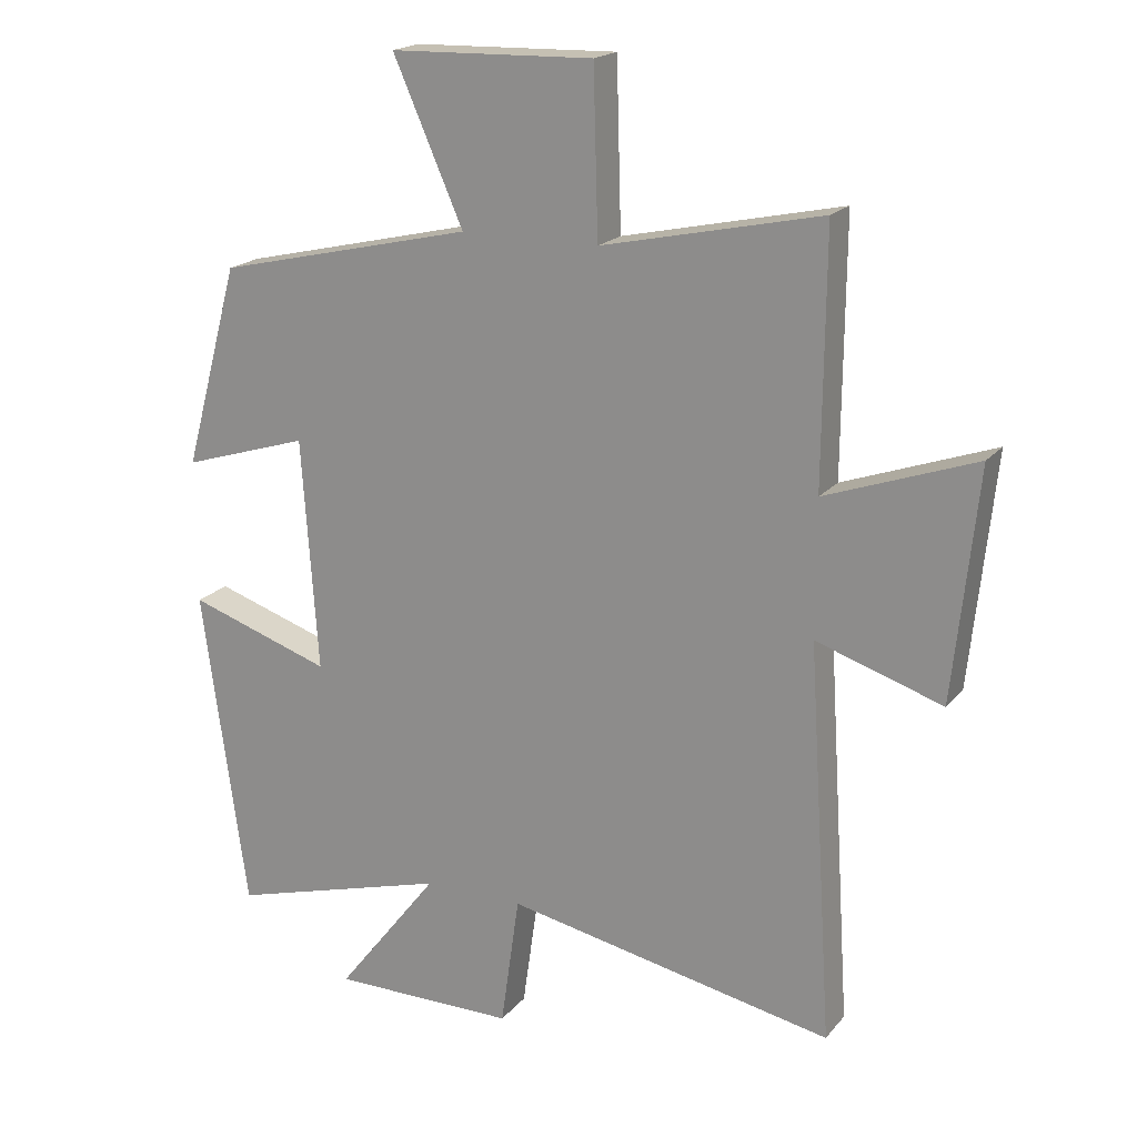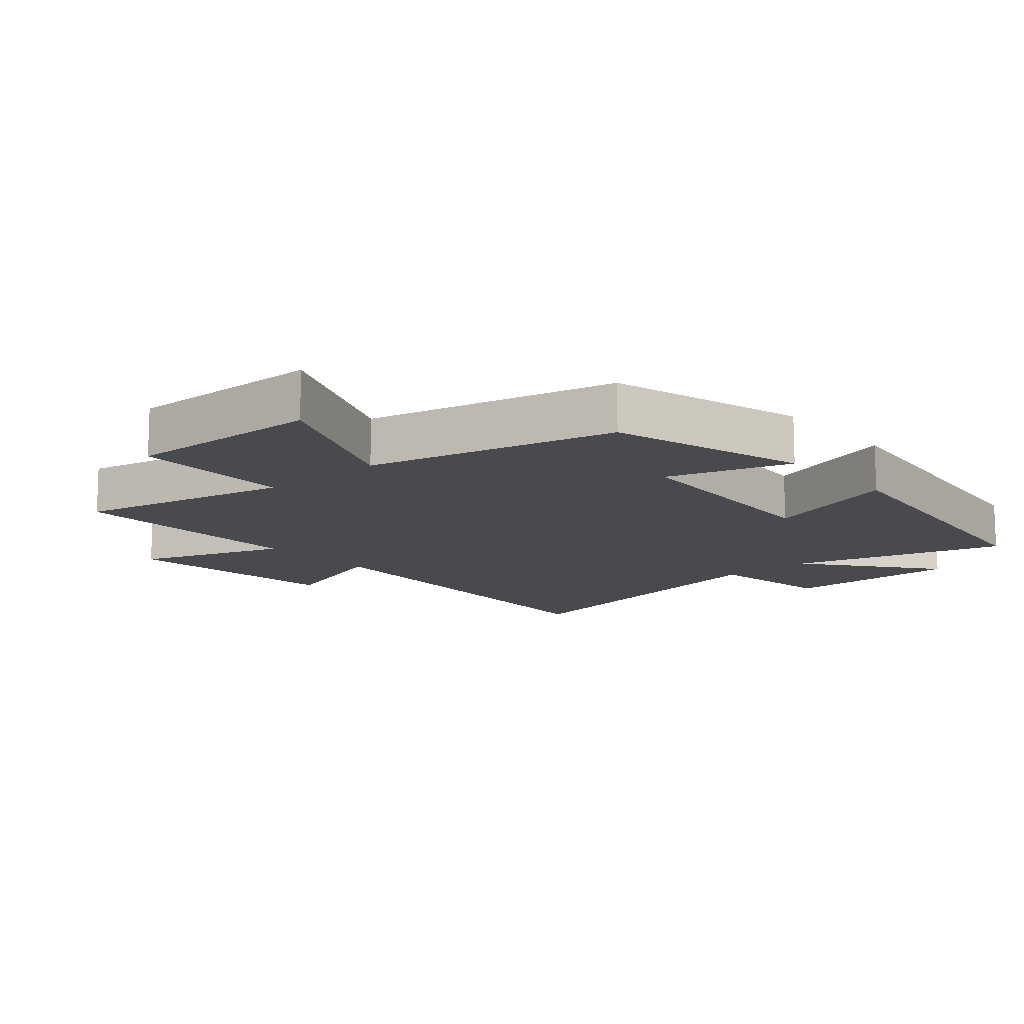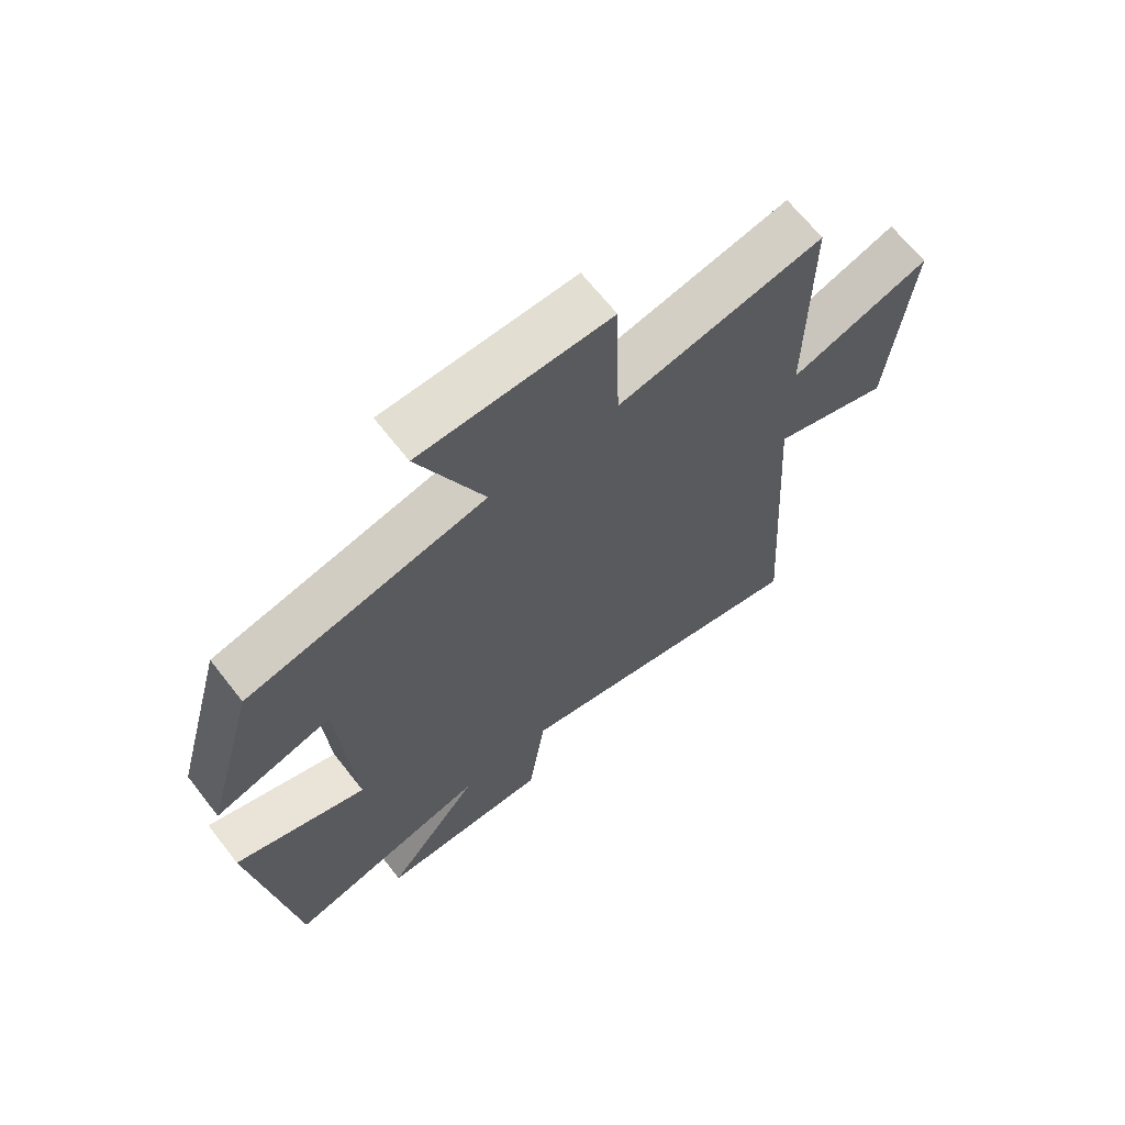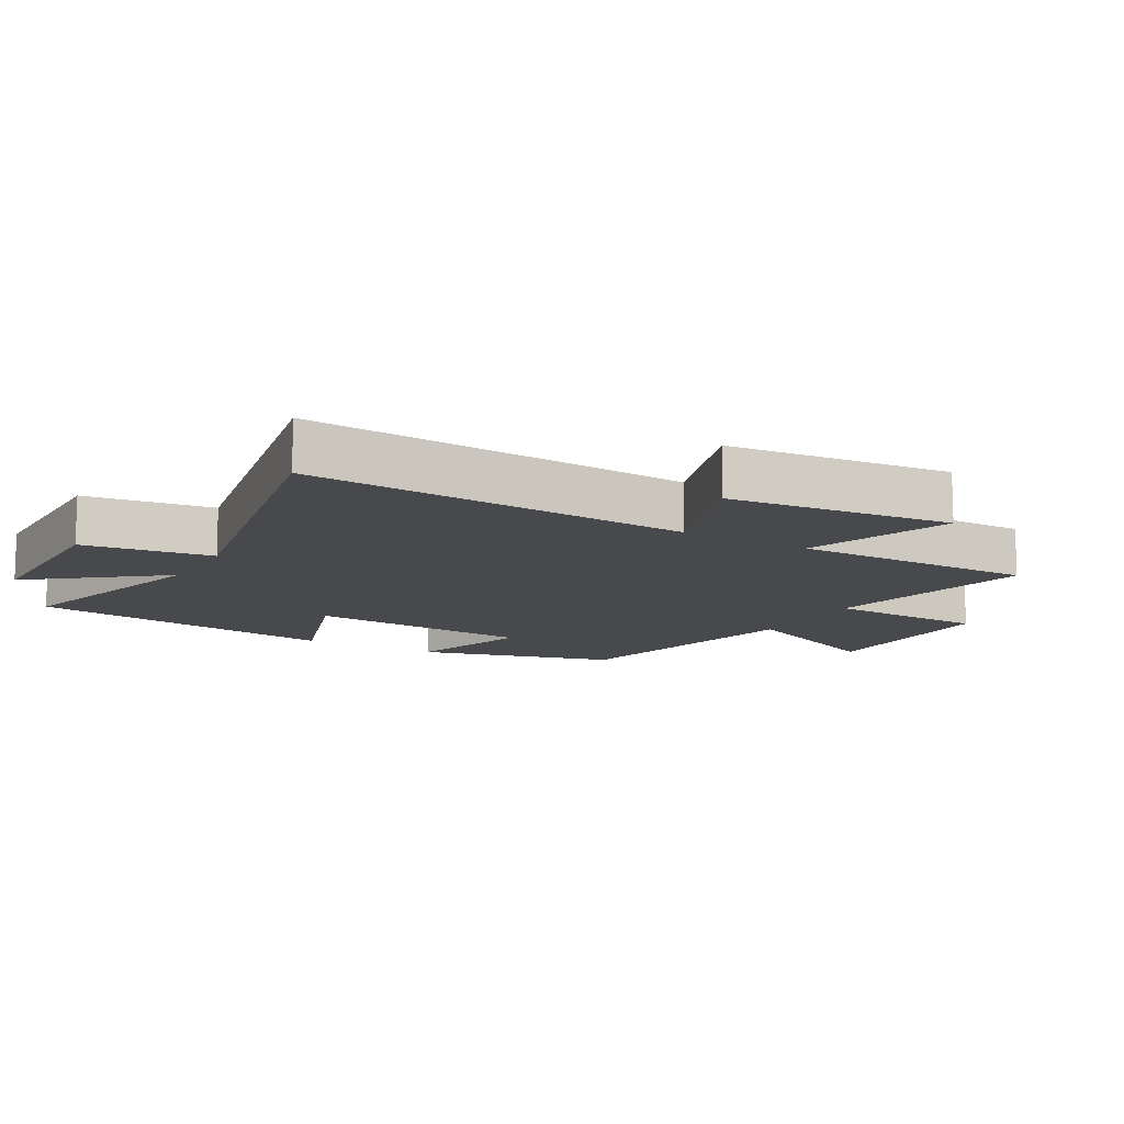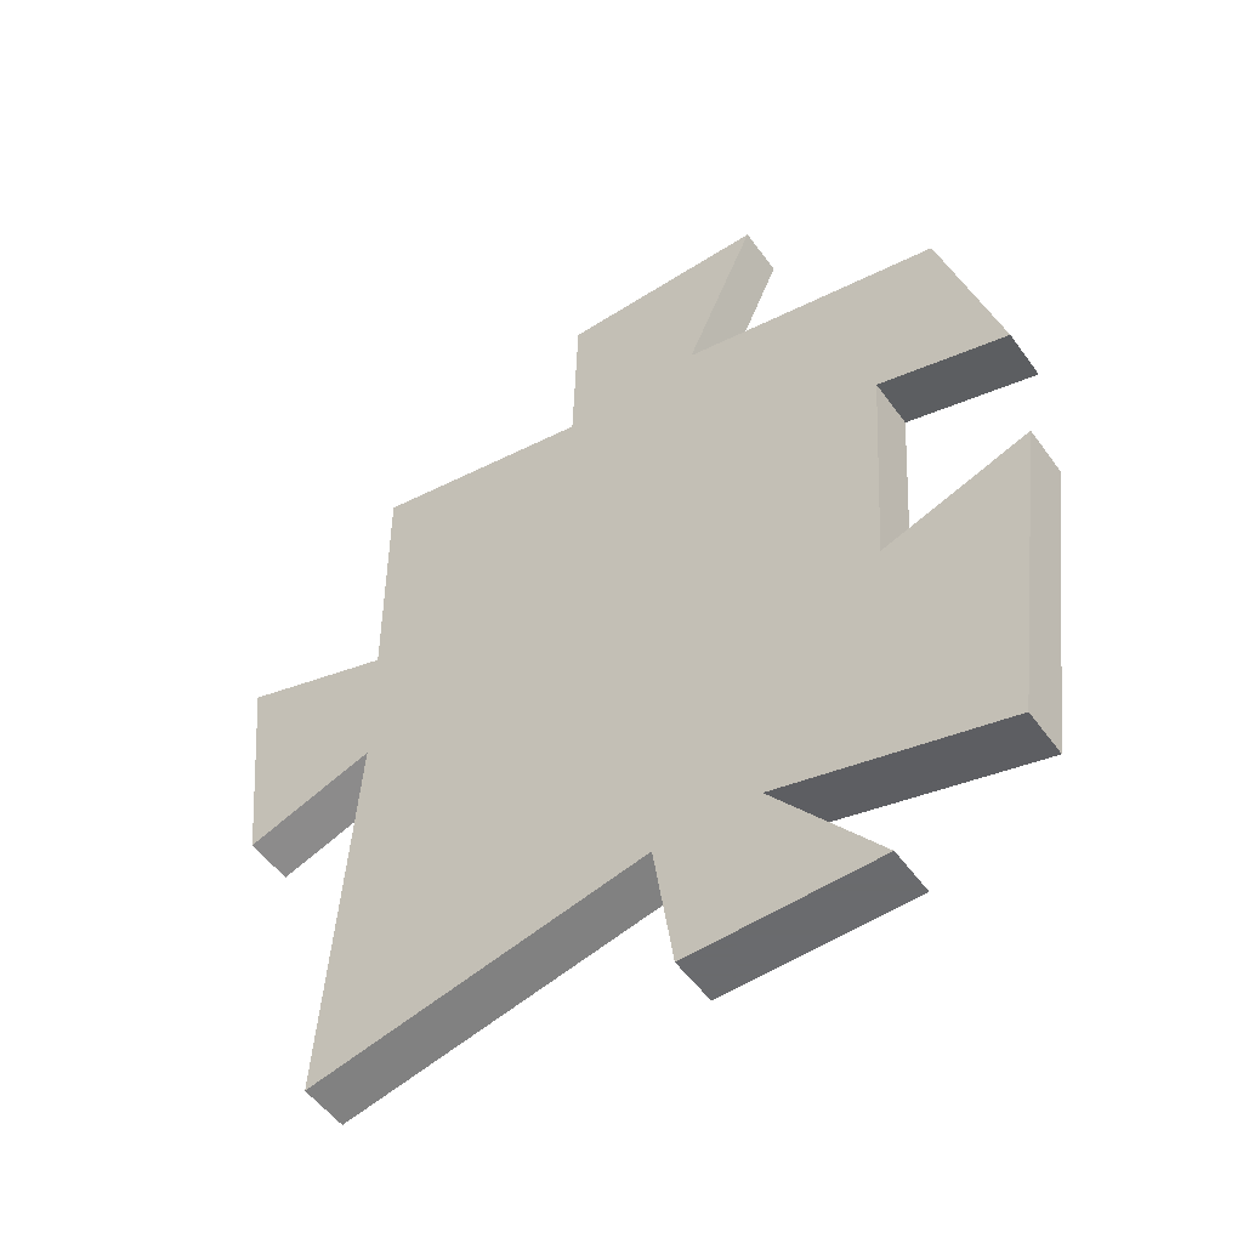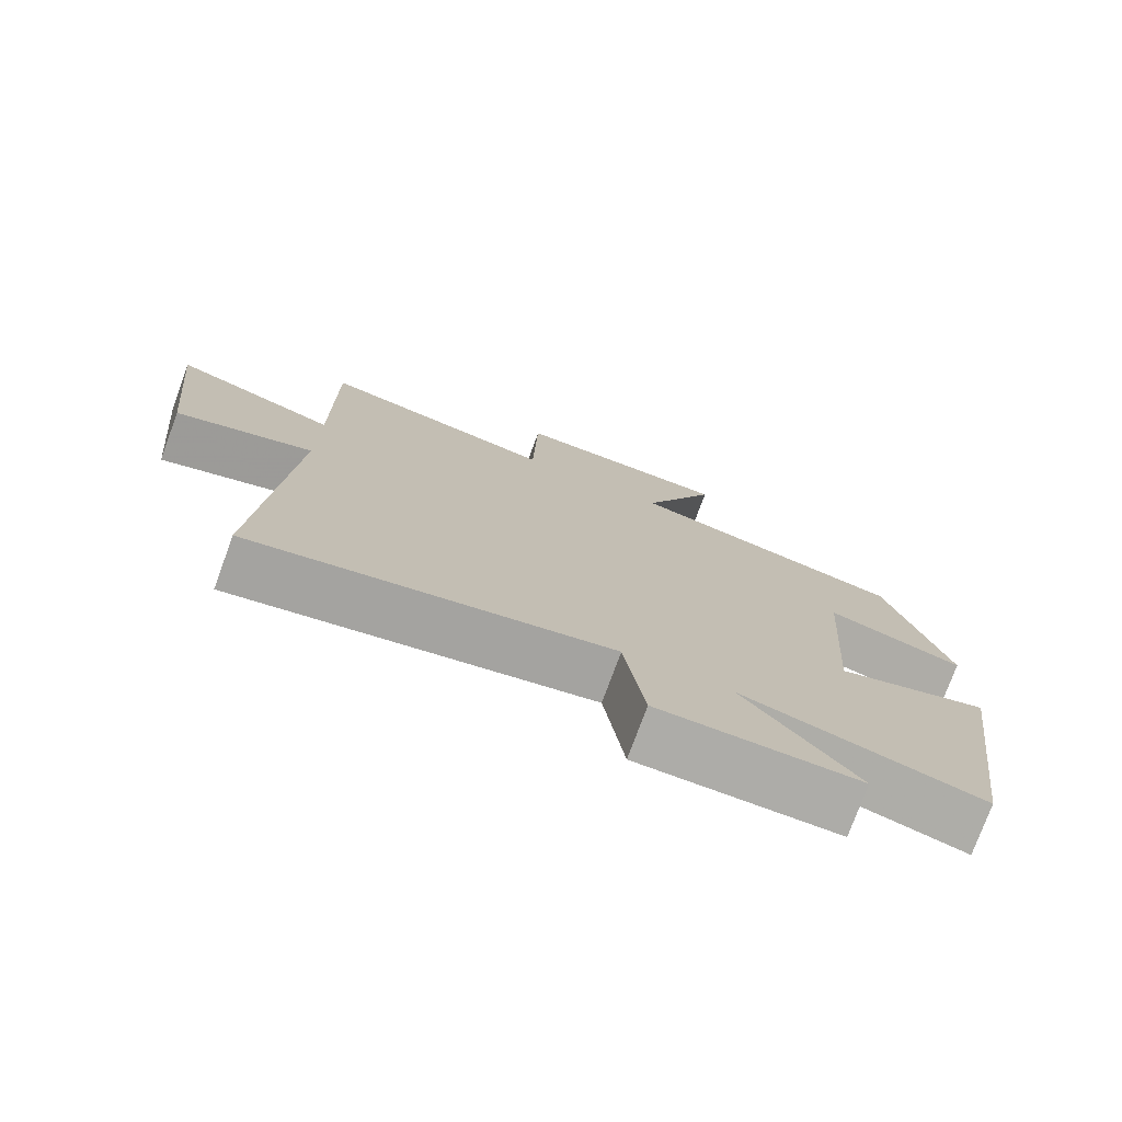
<metadata>
{"format":"obj","ext":"obj","renderer":"f3d","projection":"perspective","resolution":1024,"background":"white","views":[{"elev":19.0,"azim":-153.0,"up":"+Z"},{"elev":-12.9,"azim":41.2,"up":"+Y"},{"elev":66.7,"azim":142.0,"up":"+Z"},{"elev":-12.2,"azim":-119.7,"up":"+Y"},{"elev":-53.3,"azim":35.1,"up":"+Z"},{"elev":-76.6,"azim":-20.2,"up":"+Z"}]}
</metadata>
<code>
v -0.538 0.07 -0.599
v -0.5 0.07 -0.006
v -0.689 0.07 -0.068
v -0.725 0.07 0.276
v -0.5 0.07 0.196
v -0.503 0.07 0.571
v -0.174 0.07 0.5
v -0.167 0.07 0.747
v 0.137 0.07 0.739
v 0.032 0.07 0.5
v 0.417 0.07 0.411
v 0.5 0.07 0.107
v 0.31 0.07 0.166
v 0.286 0.07 -0.182
v 0.5 0.07 -0.111
v 0.433 0.07 -0.593
v 0.104 0.07 -0.5
v 0.258 0.07 -0.698
v -0.018 0.07 -0.698
v -0.046 0.07 -0.5
v -0.538 0 -0.599
v -0.5 0 -0.006
v -0.689 0 -0.068
v -0.725 0 0.276
v -0.5 0 0.196
v -0.503 0 0.571
v -0.174 0 0.5
v -0.167 0 0.747
v 0.137 0 0.739
v 0.032 0 0.5
v 0.417 0 0.411
v 0.5 0 0.107
v 0.31 0 0.166
v 0.286 0 -0.182
v 0.5 0 -0.111
v 0.433 0 -0.593
v 0.104 0 -0.5
v 0.258 0 -0.698
v -0.018 0 -0.698
v -0.046 0 -0.5
f 17 18 19 20
f 14 15 16 17
f 13 14 17 20
f 10 11 12 13
f 10 13 20 1
f 7 8 9 10
f 5 6 7
f 5 7 10
f 2 3 4 5
f 2 5 10
f 1 2 10
f 40 39 38 37
f 37 36 35 34
f 40 37 34 33
f 33 32 31 30
f 21 40 33 30
f 30 29 28 27
f 27 26 25
f 30 27 25
f 25 24 23 22
f 30 25 22
f 30 22 21
f 1 21 22 2
f 2 22 23 3
f 3 23 24 4
f 4 24 25 5
f 5 25 26 6
f 6 26 27 7
f 7 27 28 8
f 8 28 29 9
f 9 29 30 10
f 10 30 31 11
f 11 31 32 12
f 12 32 33 13
f 13 33 34 14
f 14 34 35 15
f 15 35 36 16
f 16 36 37 17
f 17 37 38 18
f 18 38 39 19
f 19 39 40 20
f 20 40 21 1

</code>
